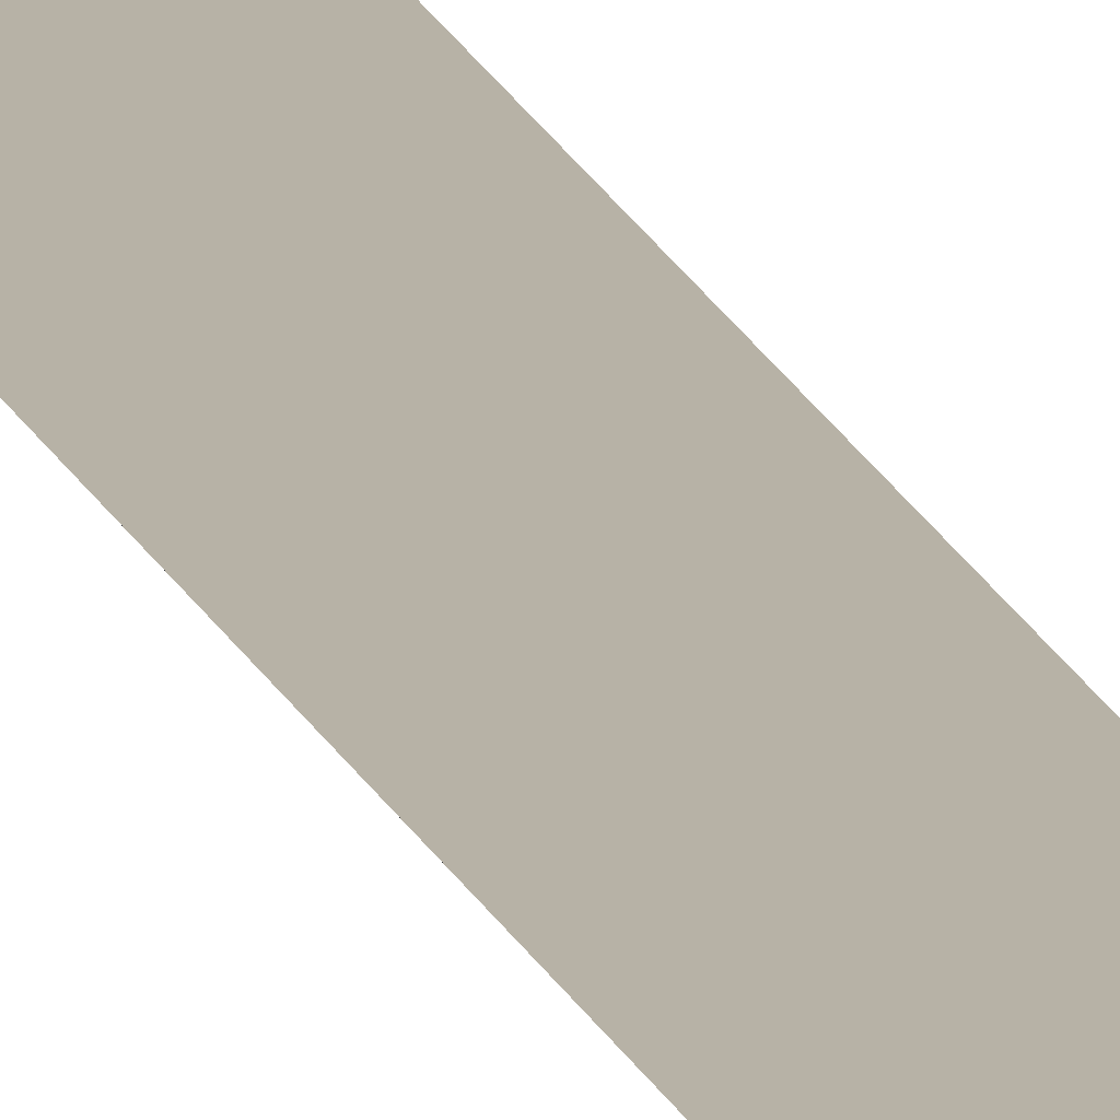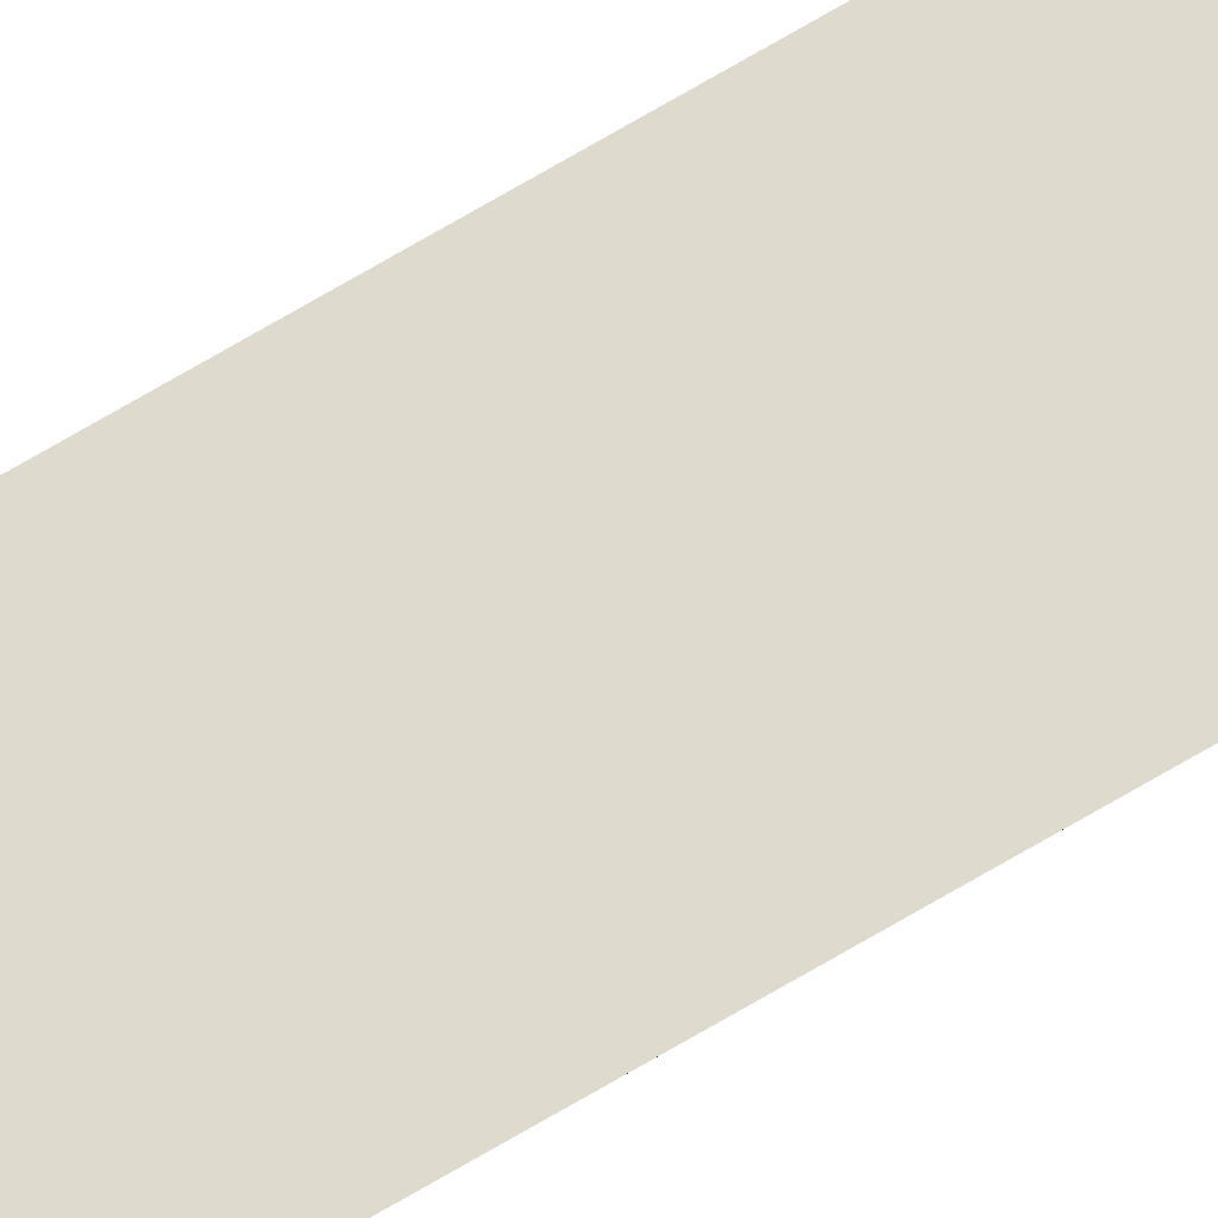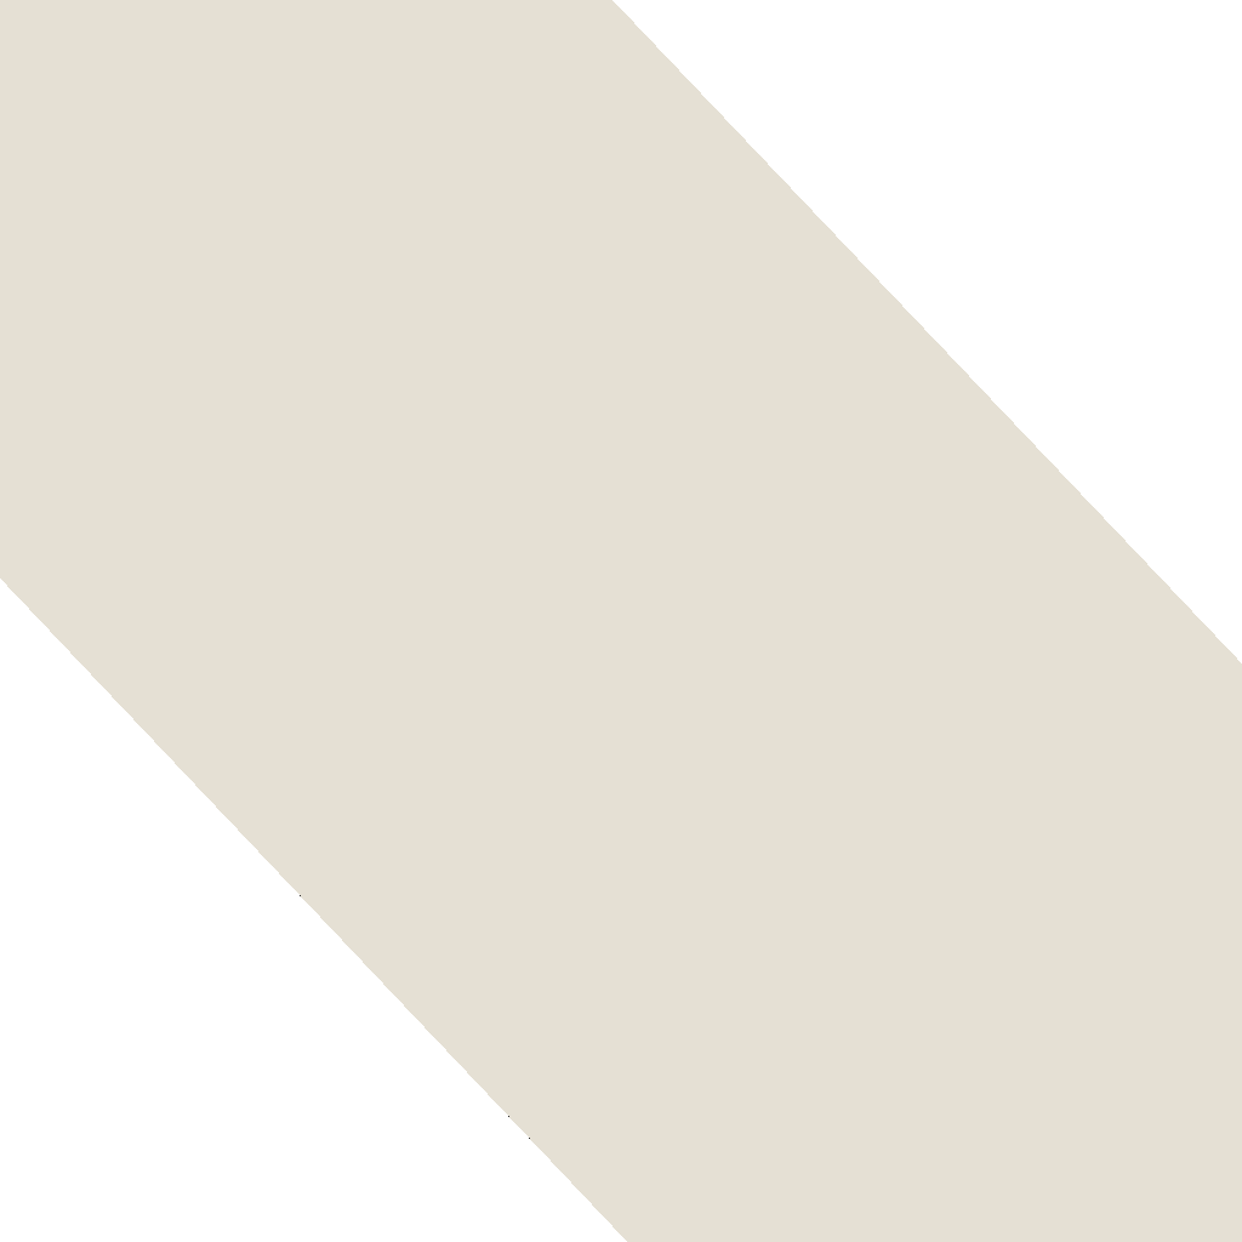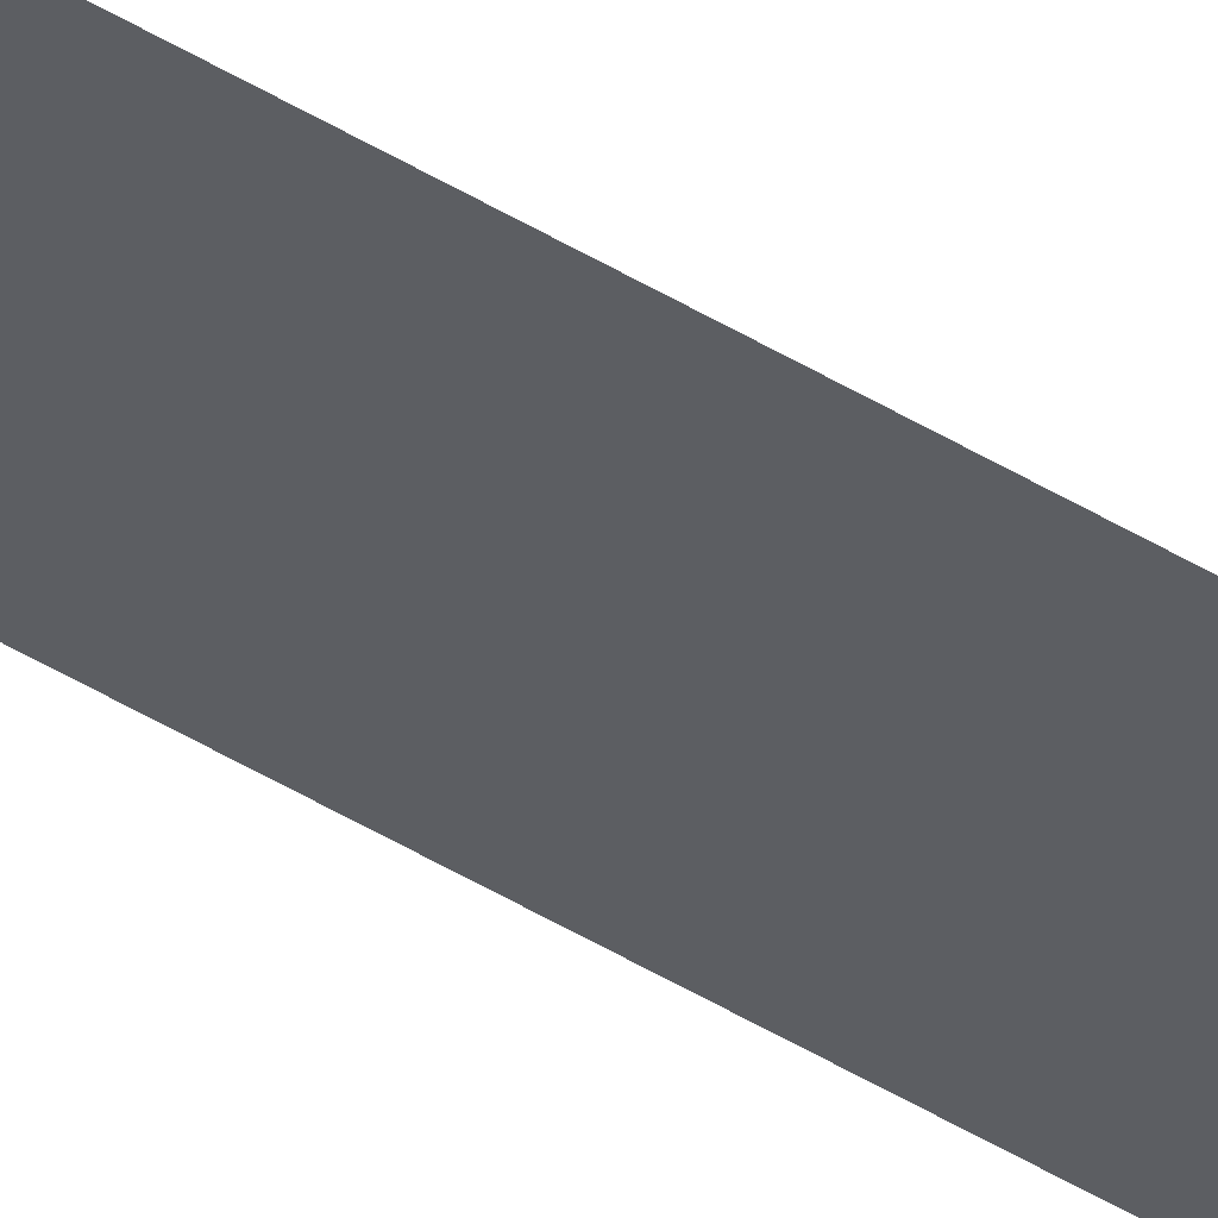
<metadata>
{"format":"obj","ext":"obj","renderer":"f3d","projection":"perspective","resolution":1024,"background":"white","views":[{"elev":12.4,"azim":168.3,"up":"+Y"},{"elev":71.1,"azim":59.4,"up":"+Y"},{"elev":65.3,"azim":139.3,"up":"+Y"},{"elev":-37.5,"azim":50.2,"up":"+Y"}]}
</metadata>
<code>
o wall_obb.041_Mesh.046
v -106.2 4.508 -121.3
v -106.2 4.508 -126.4
v -106.2 4.508 -131.5
v -106.2 4.508 -136.6
v -106.2 4.508 -141.7
v -106.2 4.508 -146.8
v -106.2 4.508 -151.9
v -106.2 4.508 -157
v -106.2 4.508 -162.1
v -106.2 4.508 -167.2
v -106.7 4.508 -121.3
v -106.7 4.508 -126.4
v -106.7 4.508 -131.5
v -106.7 4.508 -136.6
v -106.7 4.508 -141.7
v -106.7 4.508 -146.8
v -106.7 4.508 -151.9
v -106.7 4.508 -157
v -106.7 4.508 -162.1
v -106.7 4.508 -167.2
f 1 2 3 4 5 6 7 8 9 10 20 19 18 17 16 15 14 13 12 11

</code>
